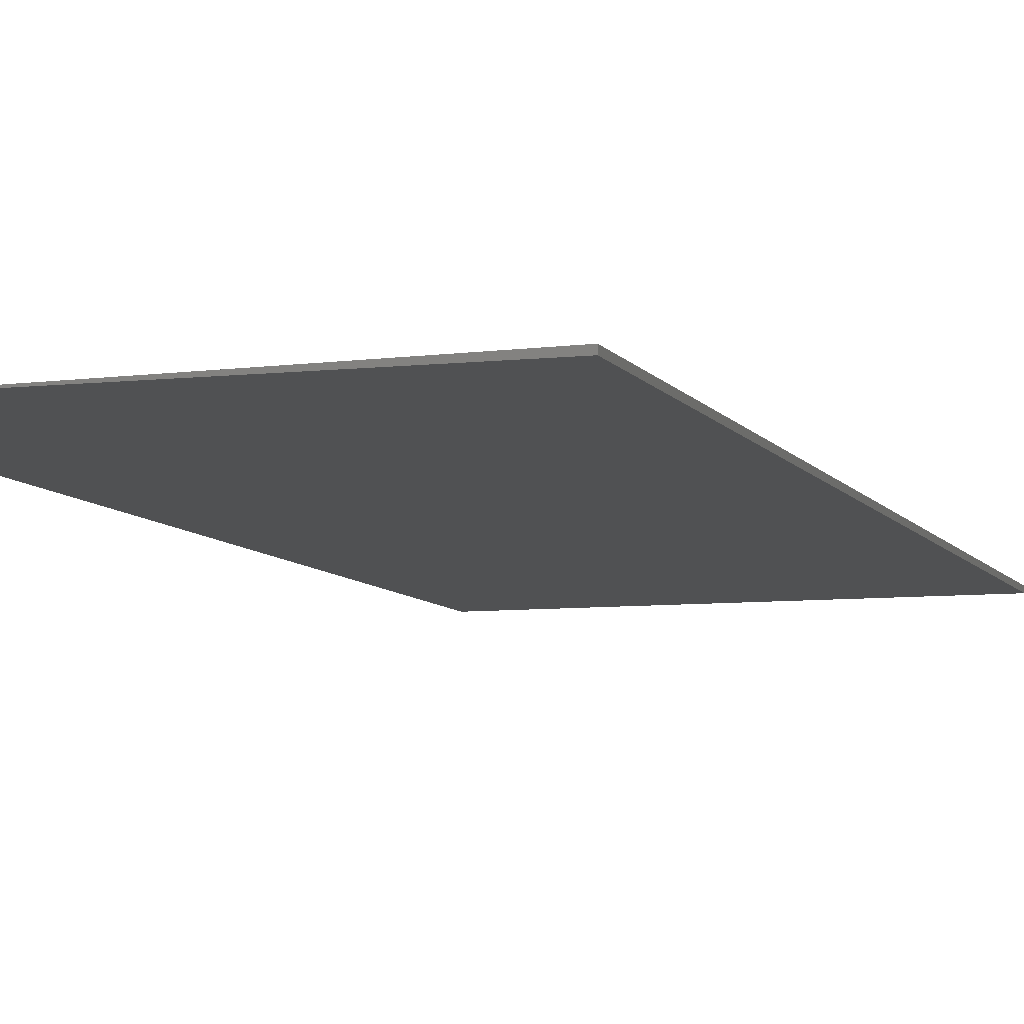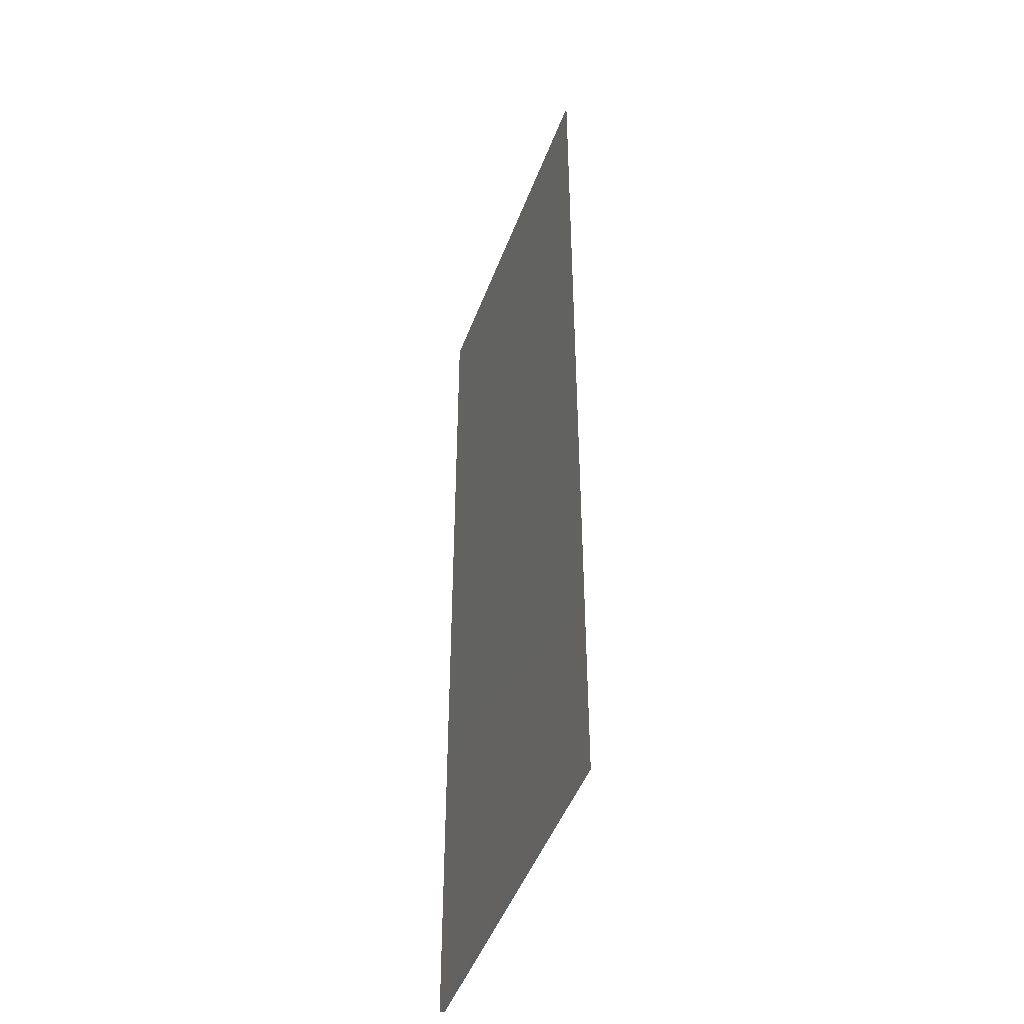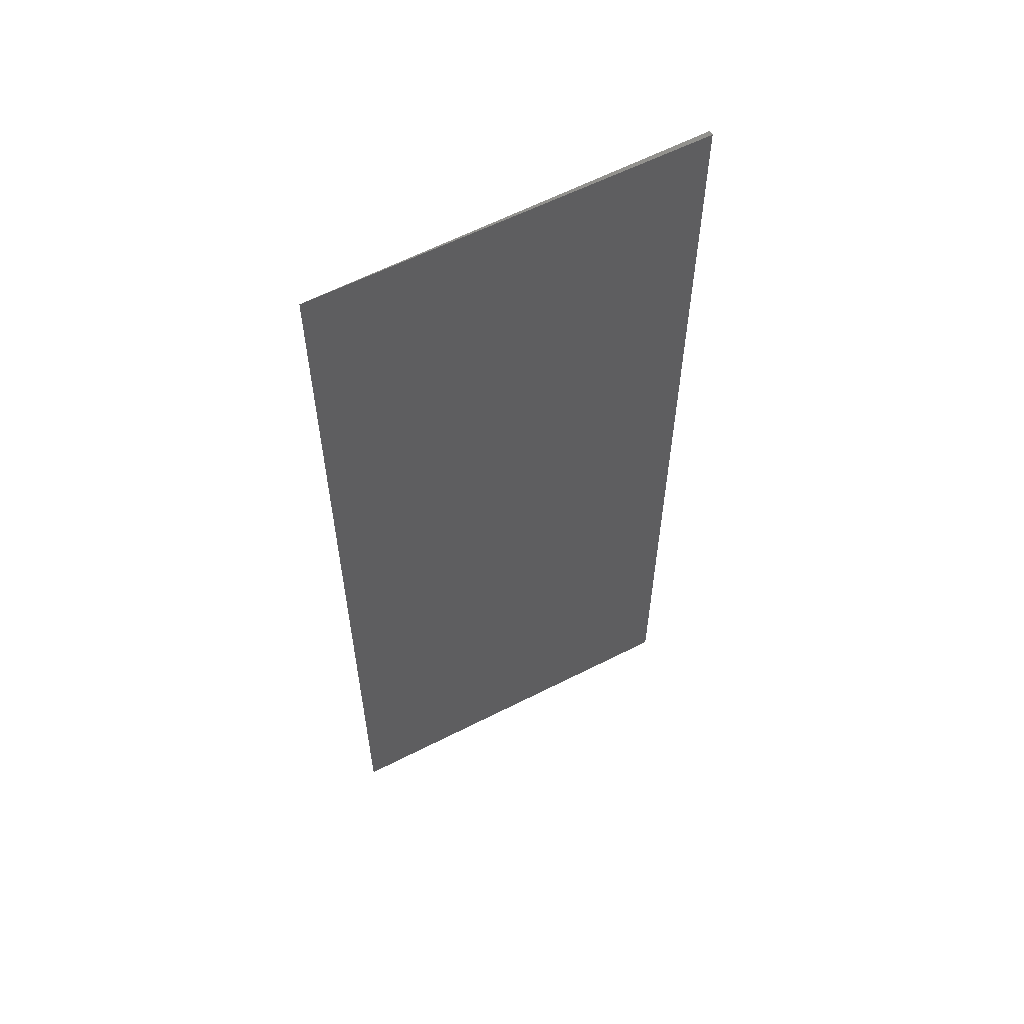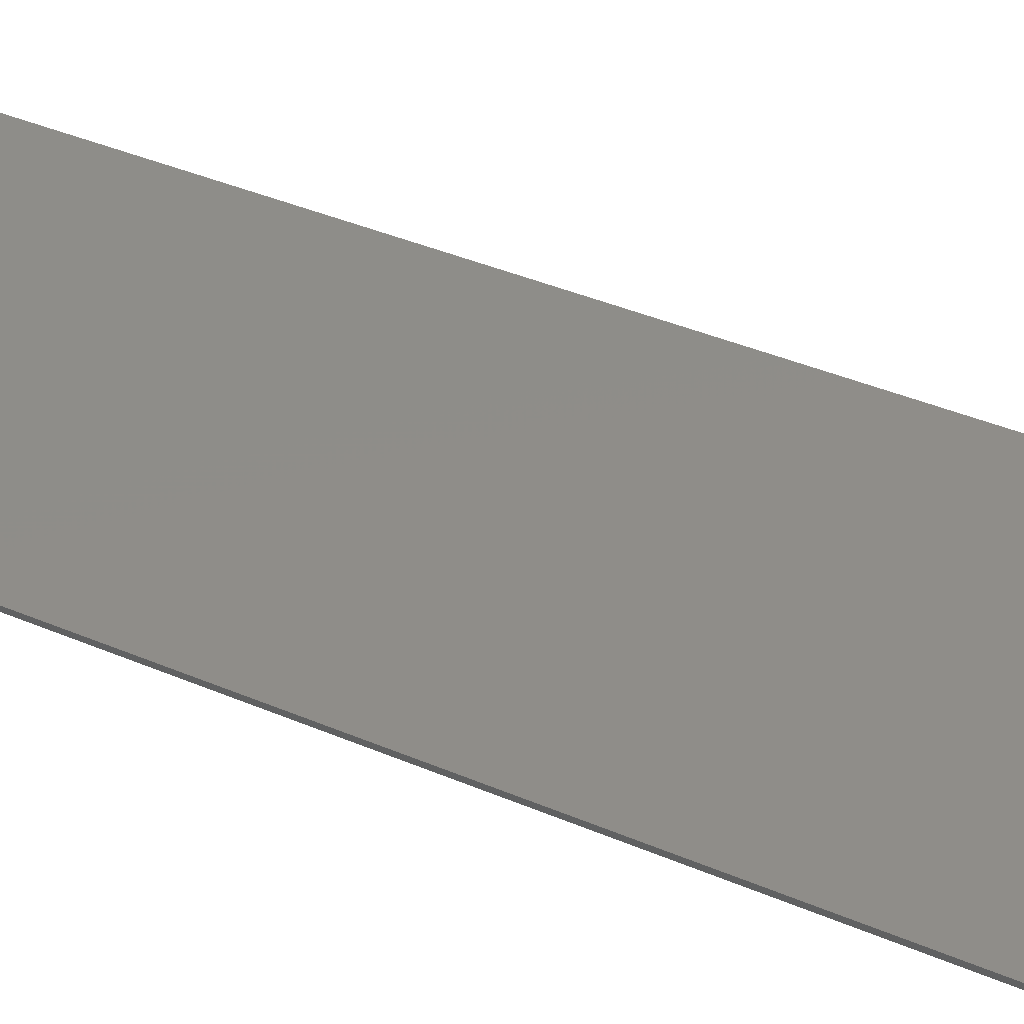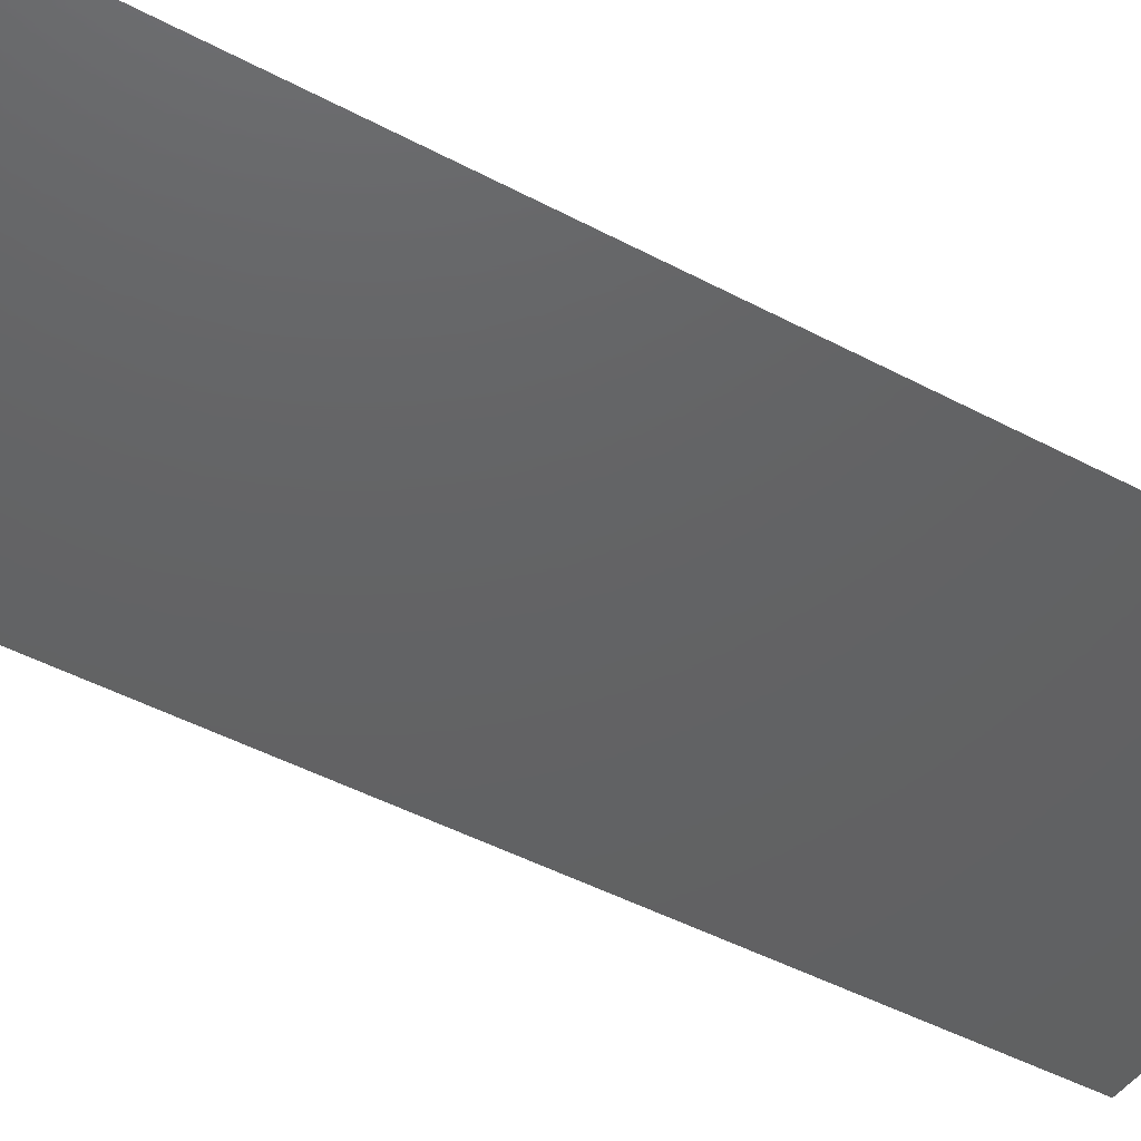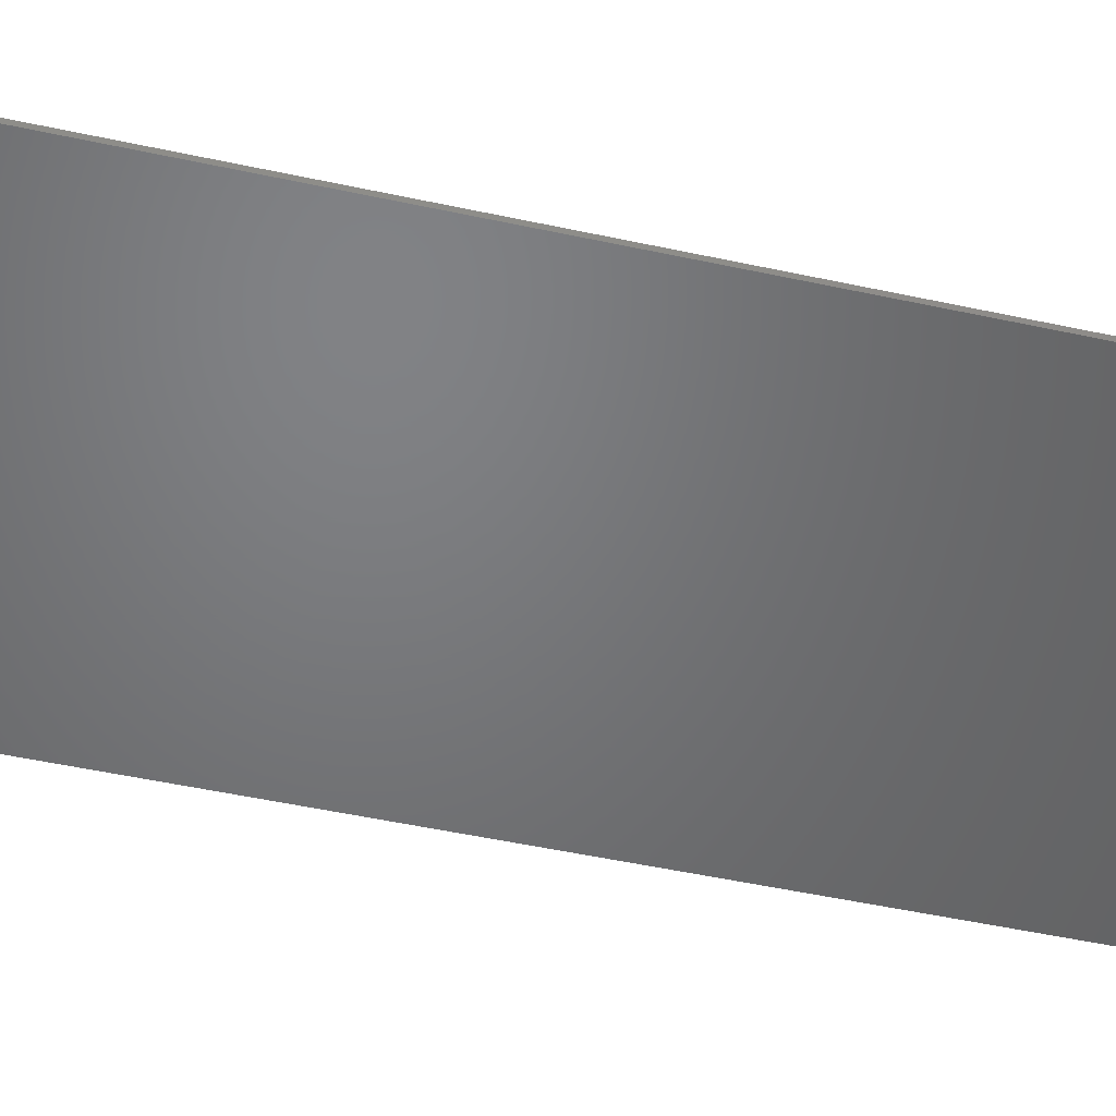
<metadata>
{"format":"stl","ext":"stl","renderer":"f3d","projection":"perspective","resolution":1024,"background":"white","views":[{"elev":-7.3,"azim":-161.9,"up":"+Y"},{"elev":-45.6,"azim":70.3,"up":"+Z"},{"elev":59.4,"azim":151.6,"up":"+Z"},{"elev":40.8,"azim":-62.6,"up":"+Y"},{"elev":-44.4,"azim":57.8,"up":"+Y"},{"elev":-50.4,"azim":-103.4,"up":"+Y"}]}
</metadata>
<code>
# stl→obj: 6 verts, 8 faces
v -0.375 -0.5625 -0.4688
v -0.75 -0.5579 -0.4688
v -0.375 -0.5625 0.4628
v -0.75 -0.5579 0.4628
v -0.75 -0.5625 -0.4688
v -0.75 -0.5625 0.4628
f 1 2 3
f 3 2 4
f 1 5 2
f 4 6 3
f 6 4 5
f 5 4 2
f 5 1 6
f 6 1 3

</code>
